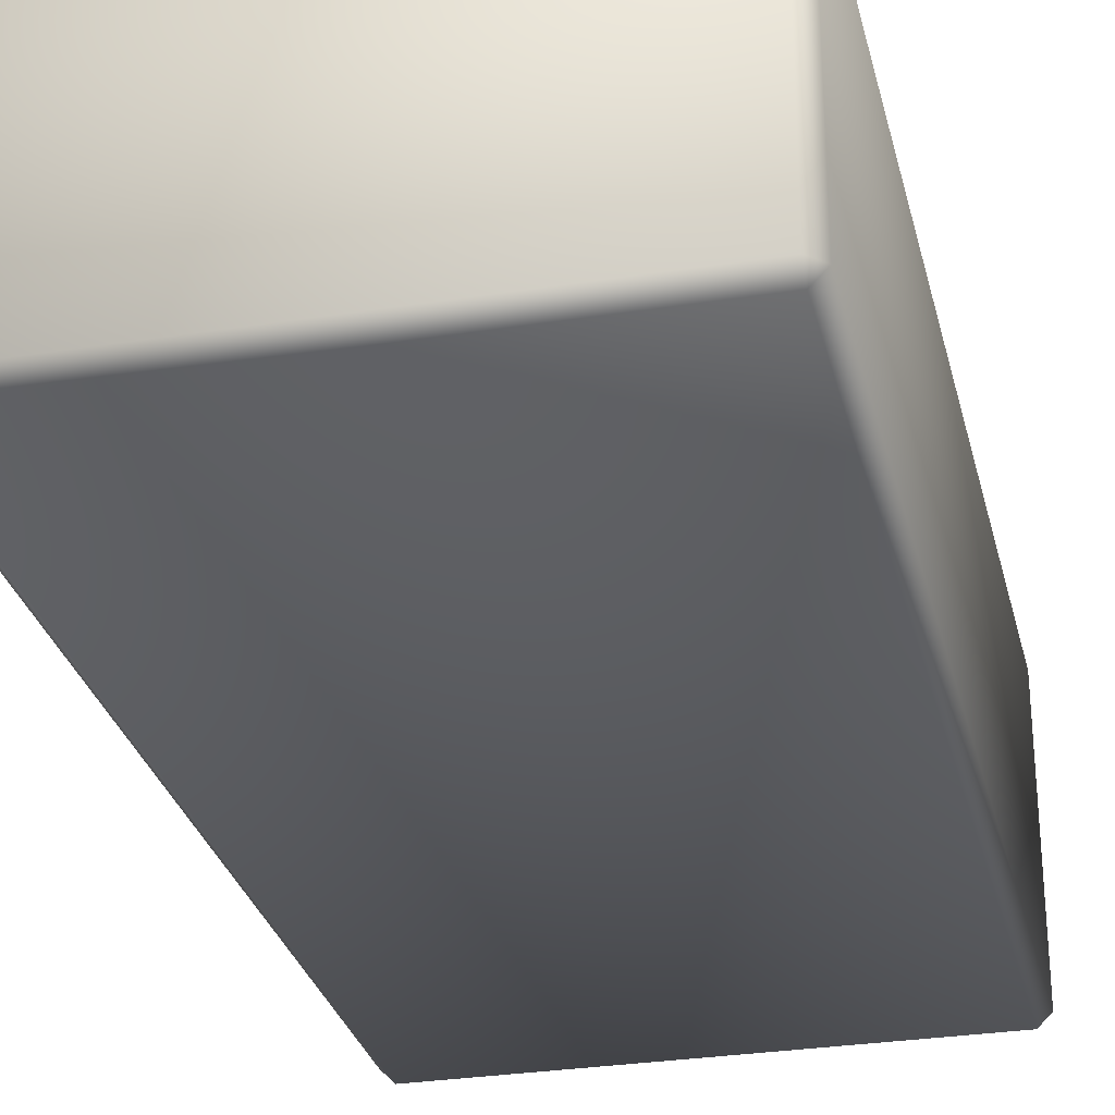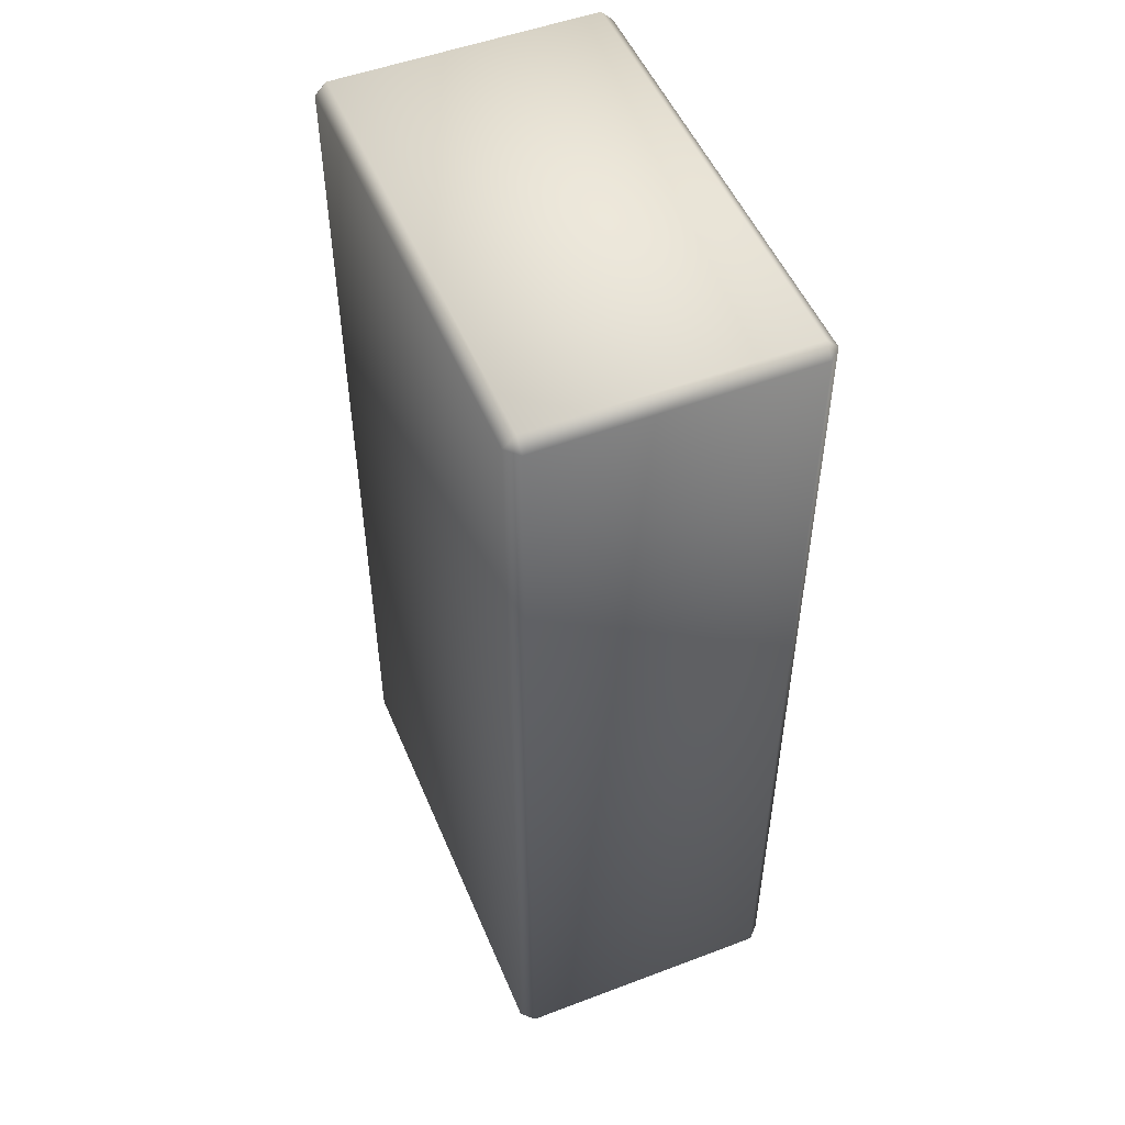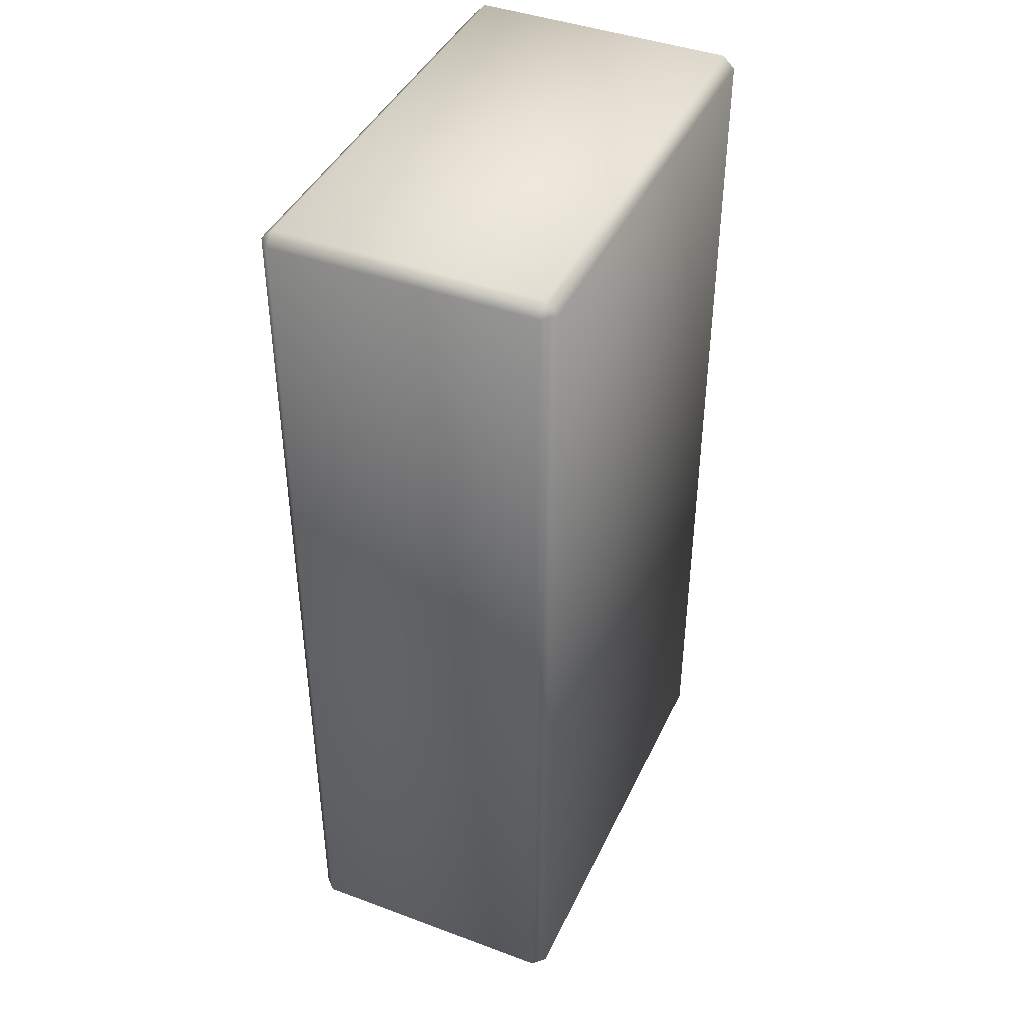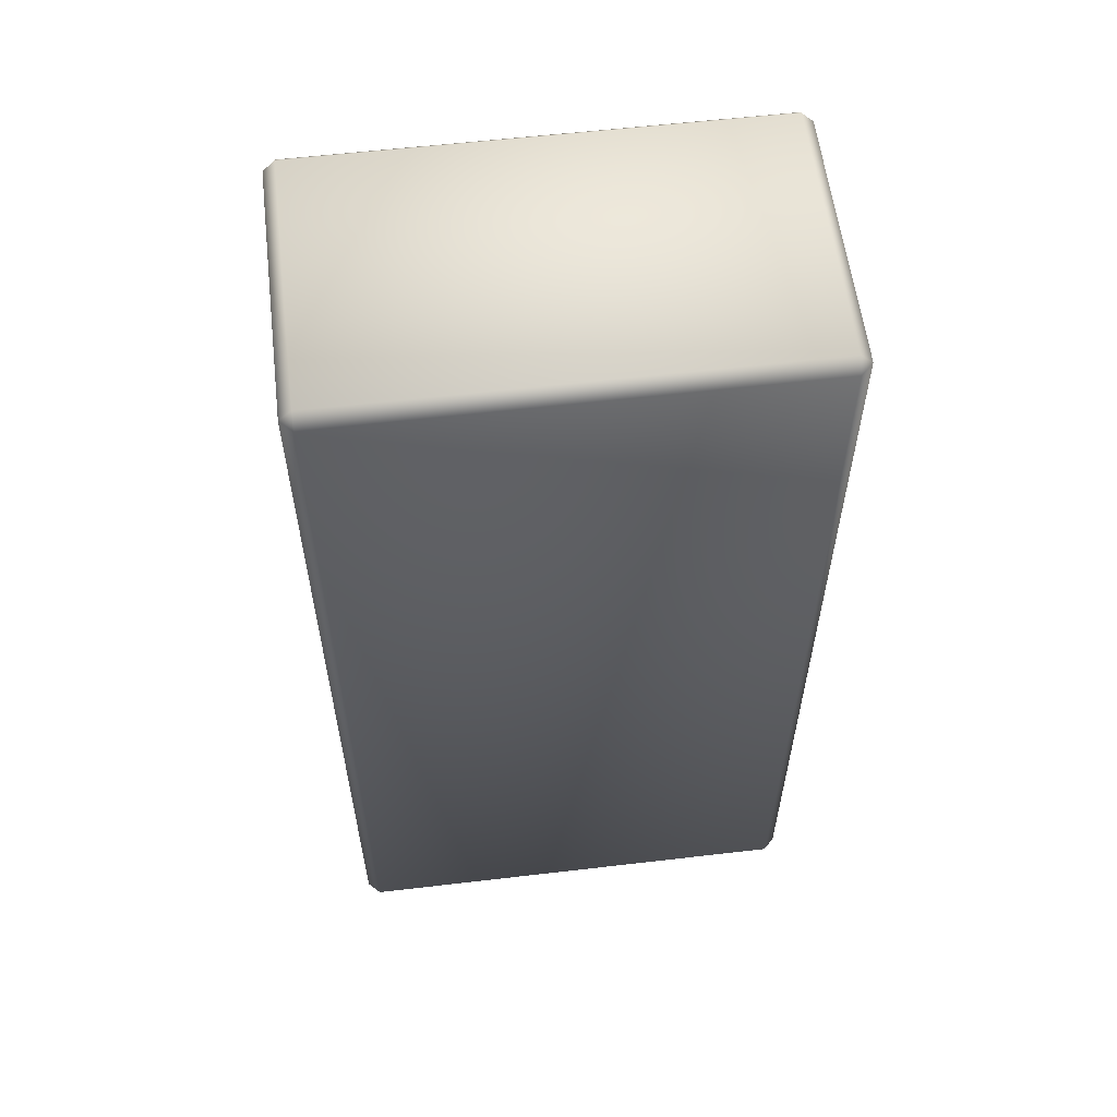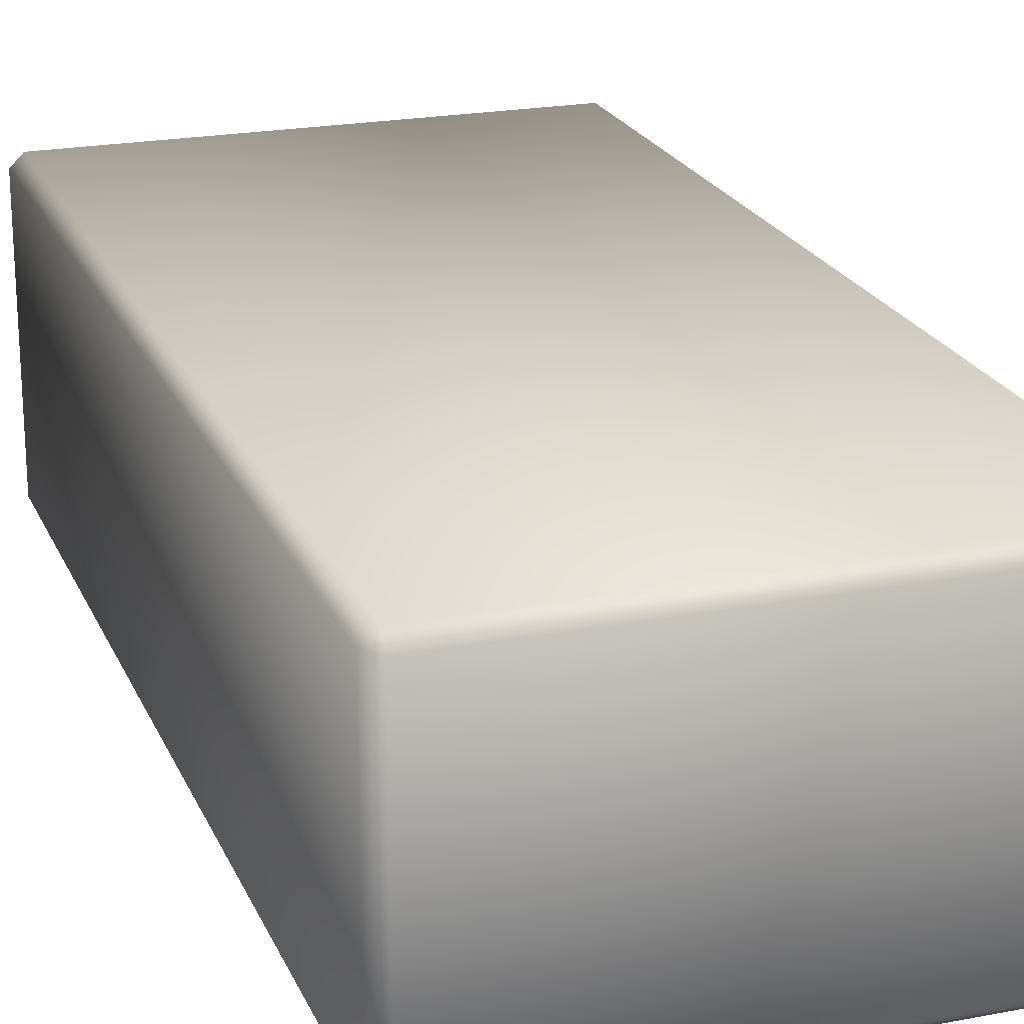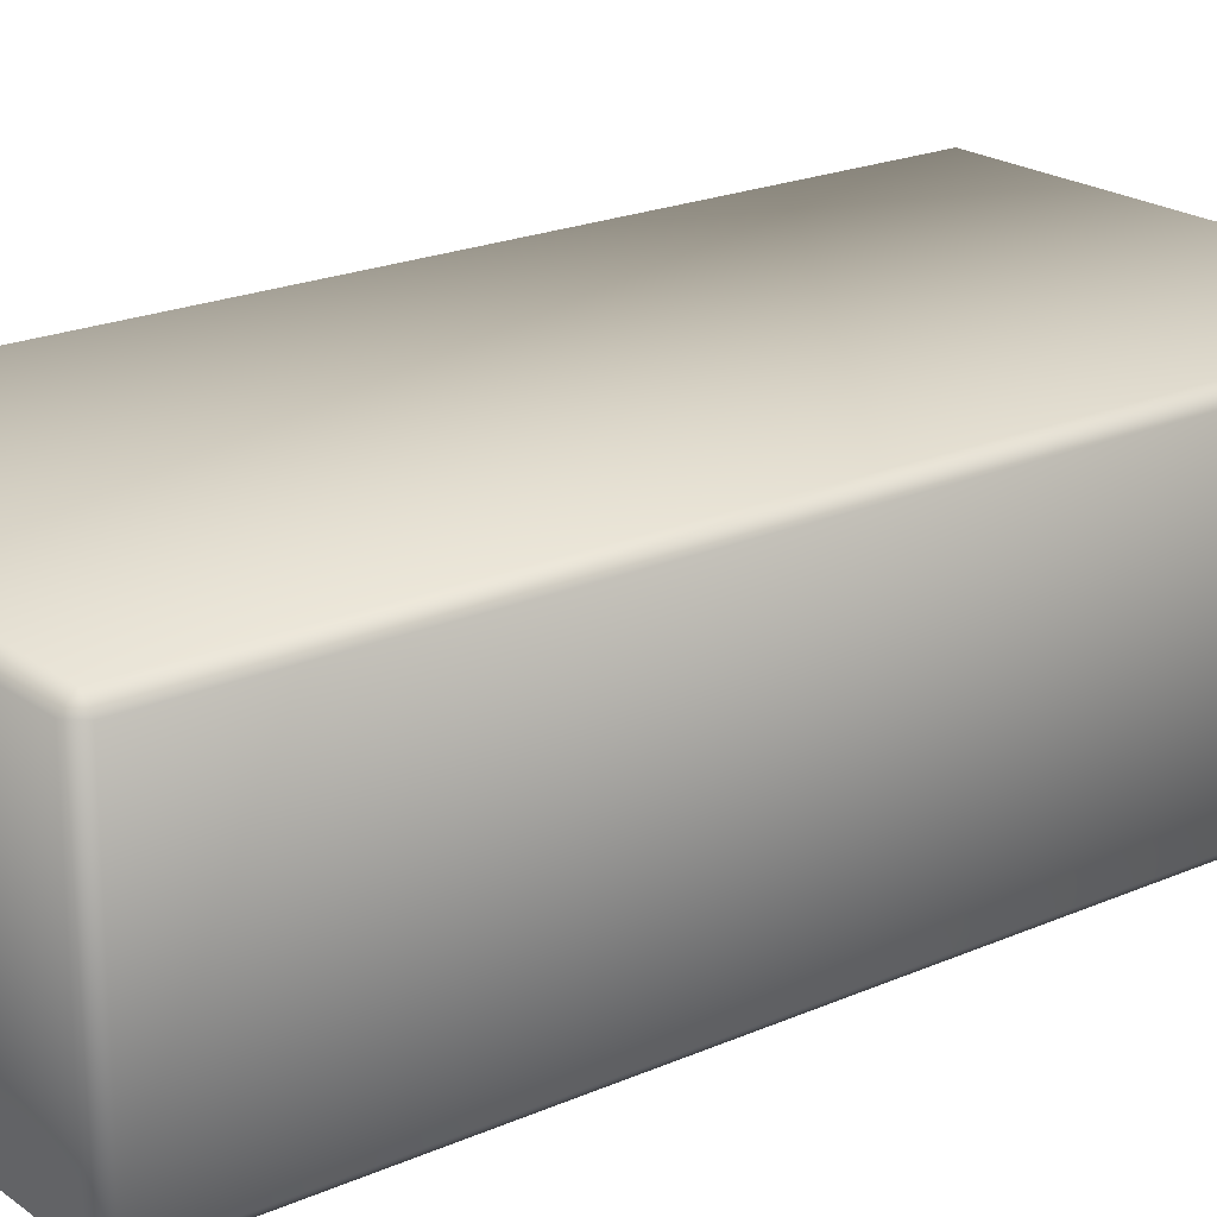
<metadata>
{"format":"obj","ext":"obj","renderer":"f3d","projection":"perspective","resolution":1024,"background":"white","views":[{"elev":-29.4,"azim":-166.8,"up":"+Y"},{"elev":51.2,"azim":-112.4,"up":"+Z"},{"elev":42.3,"azim":-66.1,"up":"+Z"},{"elev":58.4,"azim":173.1,"up":"+Z"},{"elev":21.6,"azim":-18.7,"up":"+Y"},{"elev":21.0,"azim":-128.1,"up":"+Y"}]}
</metadata>
<code>
o brick_2x4_outline
v -0.95 0.15 2
v -0.95 0.2 1.95
v -1 0.15 1.95
v -0.95 -0.95 -2
v -0.95 -1 -1.95
v -1 -0.95 -1.95
v -0.95 -0.95 2
v -1 -0.95 1.95
v -0.95 -1 1.95
v -0.95 0.15 -2
v -1 0.15 -1.95
v -0.95 0.2 -1.95
v 1 -0.95 -1.95
v 0.95 -1 -1.95
v 0.95 -0.95 -2
v 0.95 0.15 -2
v 0.95 0.2 -1.95
v 1 0.15 -1.95
v 1 -0.95 1.95
v 0.95 -0.95 2
v 0.95 -1 1.95
v 0.95 0.15 2
v 1 0.15 1.95
v 0.95 0.2 1.95
f 23 13 18
f 1 20 22
f 16 4 10
f 2 17 12
f 21 5 14
f 1 2 3
f 4 5 6
f 7 8 9
f 10 11 12
f 13 14 15
f 16 17 18
f 19 20 21
f 22 23 24
f 8 1 3
f 11 4 6
f 16 13 15
f 23 20 19
f 24 18 17
f 12 3 2
f 9 6 5
f 15 5 4
f 22 2 1
f 21 7 9
f 17 10 12
f 19 14 13
f 11 8 3
f 23 19 13
f 1 7 20
f 16 15 4
f 2 24 17
f 21 9 5
f 8 7 1
f 11 10 4
f 16 18 13
f 23 22 20
f 24 23 18
f 12 11 3
f 9 8 6
f 15 14 5
f 22 24 2
f 21 20 7
f 17 16 10
f 19 21 14
f 11 6 8

</code>
